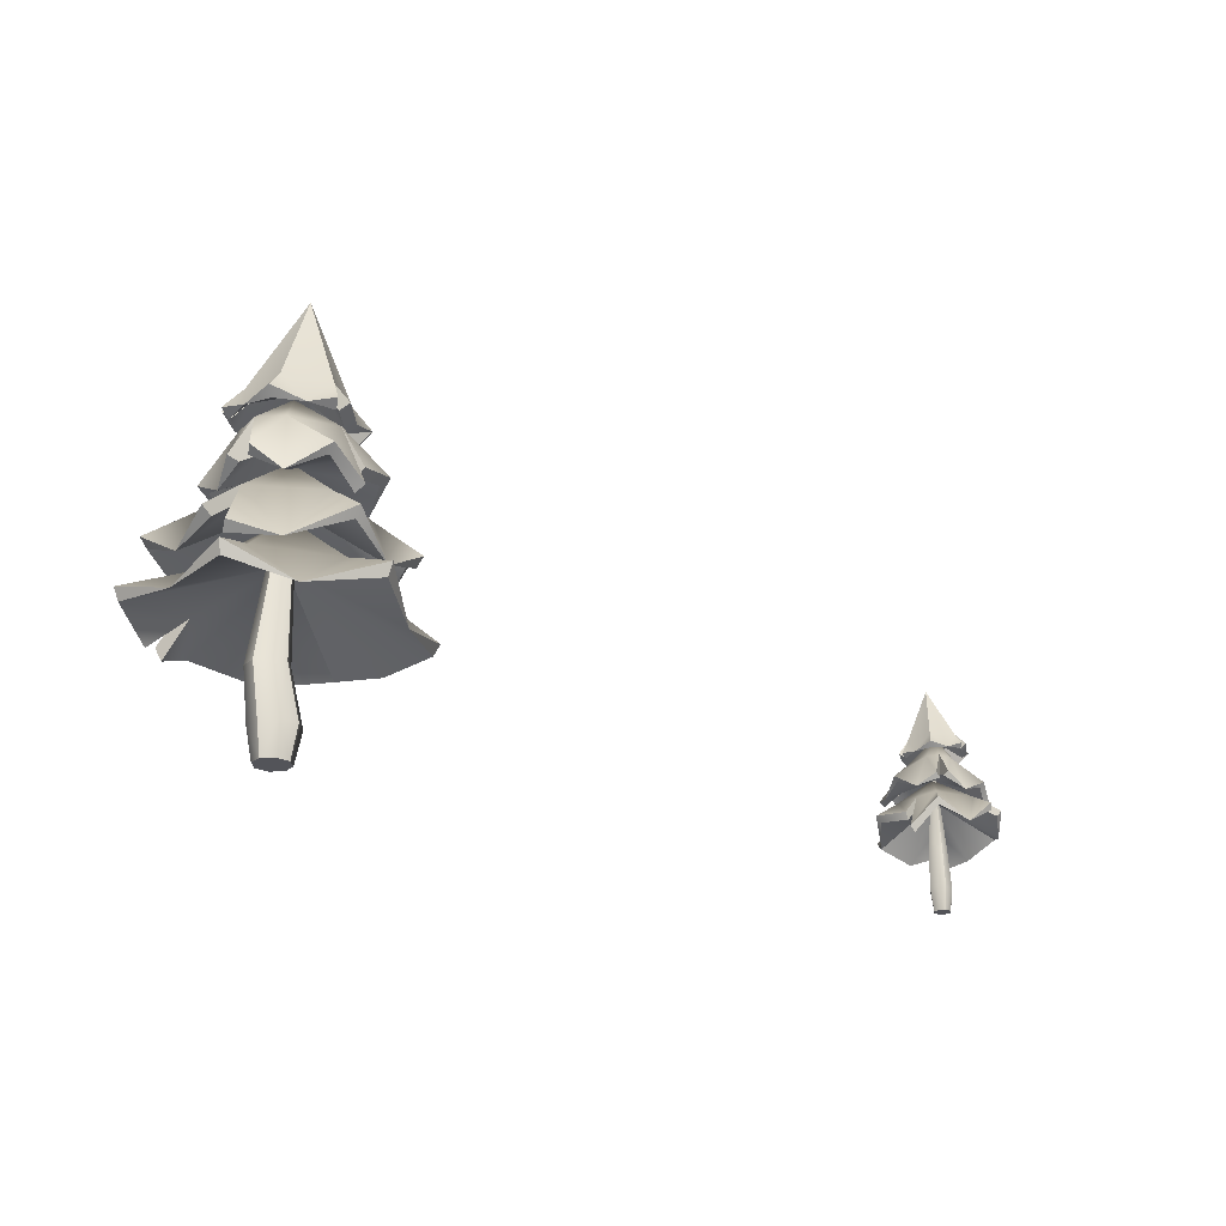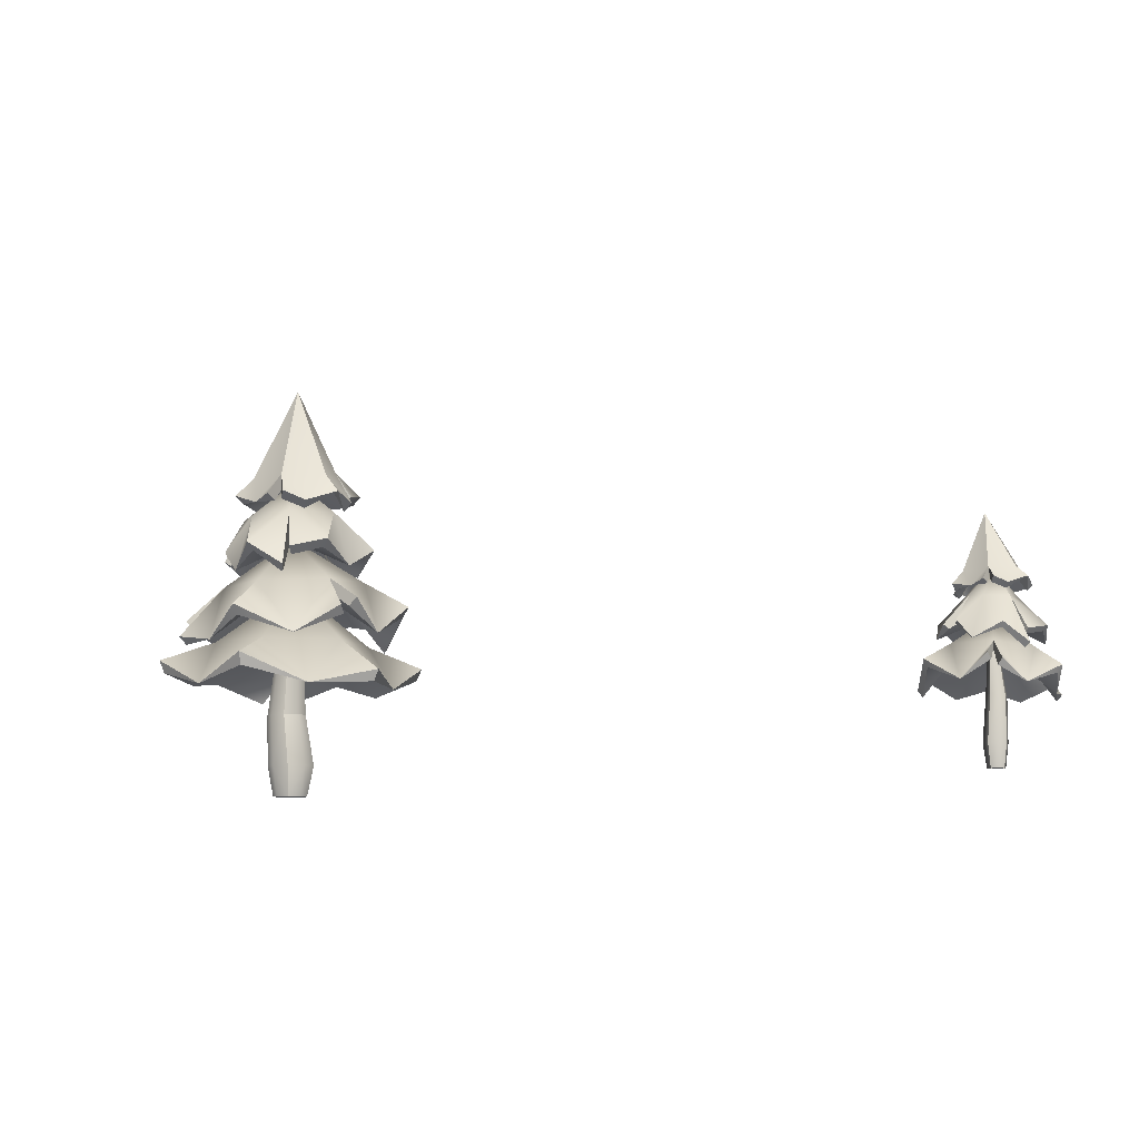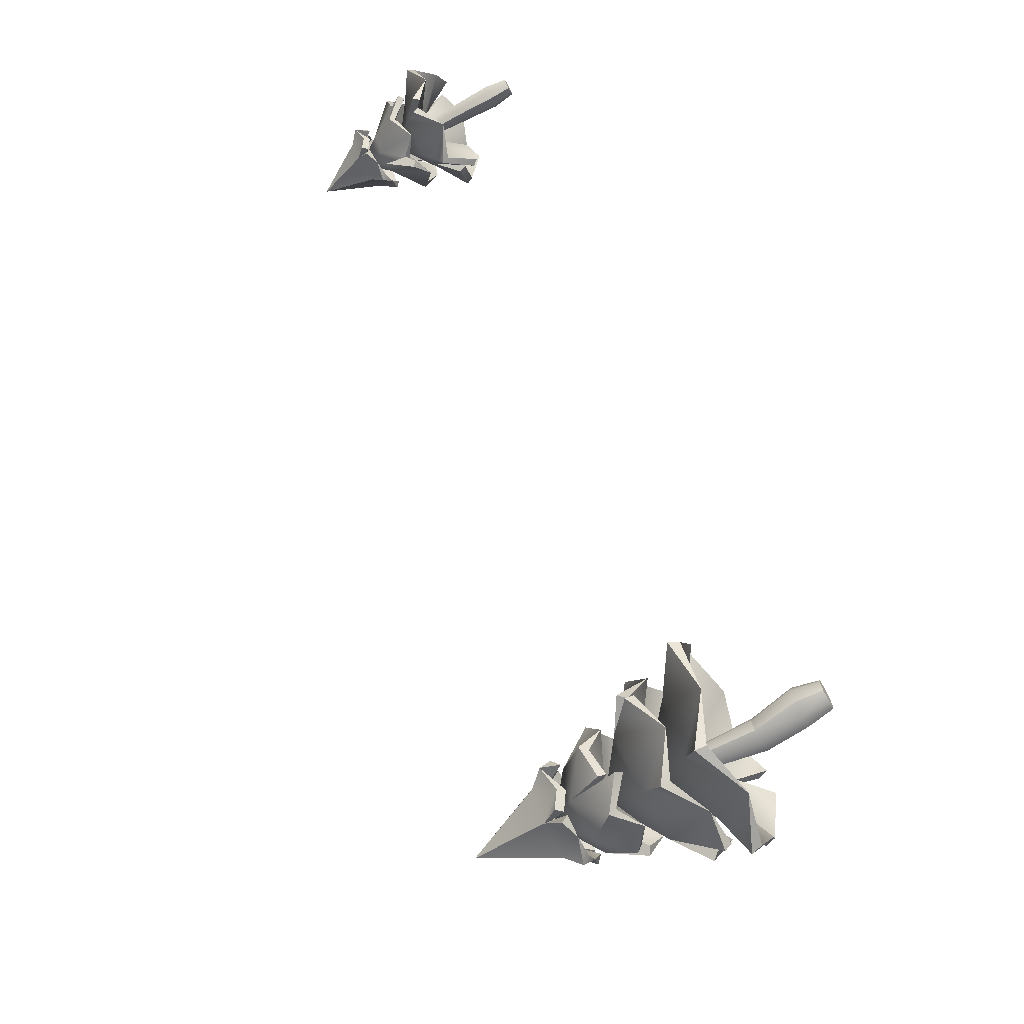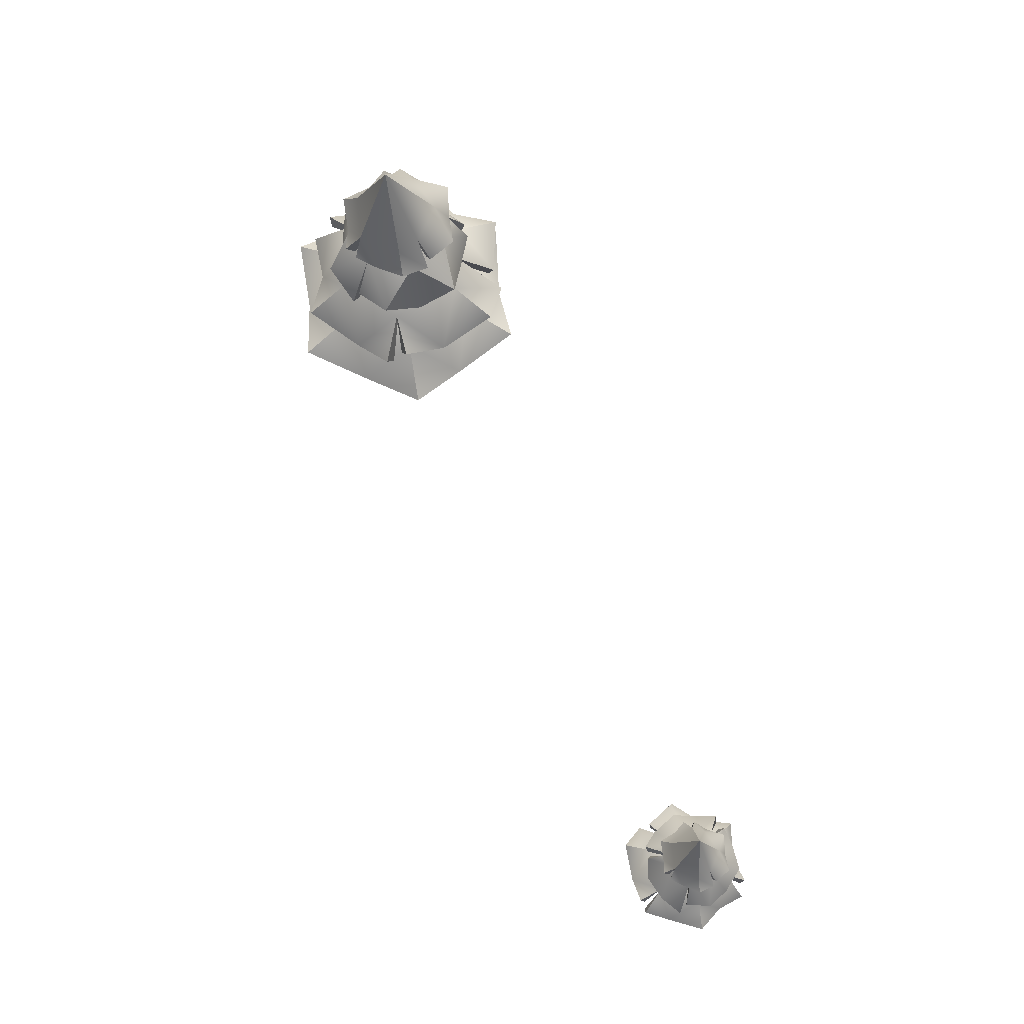
<metadata>
{"format":"obj","ext":"obj","renderer":"f3d","projection":"perspective","resolution":1024,"background":"white","views":[{"elev":-23.9,"azim":163.1,"up":"+Y"},{"elev":-8.9,"azim":-134.8,"up":"+Y"},{"elev":-69.3,"azim":-61.4,"up":"+Z"},{"elev":70.9,"azim":-95.6,"up":"+Y"}]}
</metadata>
<code>
o tree_pine_orange_large_Cube.074
v -0.4728 2.264 25.84
v -0.4762 0.4748 25.95
v -0.4762 0.4748 25.73
v -0.25 0.4597 25.73
v -0.25 0.4597 25.95
v -0.5186 0.4777 25.84
v -0.3631 0.4672 25.68
v -0.2076 0.4568 25.84
v -0.3631 0.4672 25.99
v -0.5697 0.04967 25.7
v -0.6204 0.04967 25.84
v -0.5697 0.04967 25.97
v -0.2995 0.04967 25.7
v -0.4346 0.04967 25.65
v -0.2995 0.04967 25.97
v -0.2488 0.04967 25.84
v -0.4346 0.04967 26.02
v -0.4021 0.6736 24.92
v -0.9567 0.7819 24.93
v -1.204 0.6595 25.41
v -1.213 0.6615 26.28
v -0.9567 0.7819 26.75
v -0.4498 0.6704 26.73
v 0.6231 0.7994 25.84
v 0.09653 0.7936 24.93
v -0.4346 1.198 25.84
v 0.1257 0.8907 26.19
v 0.06819 0.8037 26.71
v -1.462 0.6824 25.87
v 0.3438 0.7387 25.39
v 0.4025 0.6361 26.17
v 0.2723 0.6368 26.37
v -0.9796 0.885 24.89
v -0.9791 0.8845 26.79
v 0.661 0.9054 25.84
v 0.1131 0.8981 24.89
v -0.4383 1.548 25.84
v -0.7543 1.056 25.28
v -1.079 1.048 25.84
v -0.7533 1.055 26.39
v -0.1138 1.063 26.39
v 0.167 0.9897 26.21
v 0.2057 1.067 25.84
v -0.1143 1.063 25.28
v 0.087 0.9075 26.75
v -1.515 0.7785 25.87
v 0.437 0.7346 26.2
v 0.3187 0.7351 26.38
v -0.8809 1.795 26.24
v -0.9992 1.684 25.97
v -0.6214 1.662 26.37
v -0.3708 1.878 26.2
v -0.3569 1.743 26.38
v 0.08583 1.741 26
v -0.09233 1.633 26.24
v 0.05995 1.625 25.71
v -0.1894 1.868 25.58
v -0.04144 1.732 25.47
v -0.6018 1.779 25.28
v -0.3152 1.645 25.32
v -0.683 1.896 25.61
v -0.8076 1.596 25.43
v -1.017 1.803 25.68
v -0.8238 1.744 25.5
v -0.09454 1.784 25.46
v -0.2837 1.638 26.39
v -0.4567 1.925 25.84
v -0.9343 1.854 26.29
v -0.3421 2.125 26.27
v -0.3899 1.789 26.46
v 0.1634 1.793 26.02
v -0.1275 2.114 25.53
v 0.04328 1.772 25.47
v -0.6177 1.84 25.21
v -0.7165 2.147 25.56
v -0.8676 1.65 25.38
v -1.088 1.867 25.67
v -0.8693 1.805 25.44
v -0.3314 2.121 25.46
v -0.08471 1.828 25.37
v -0.05683 2.106 25.75
v -0.1686 2.112 26.13
v -0.2155 1.679 26.44
v -0.5541 2.133 26.23
v -0.4261 2.454 25.84
v -0.8294 2.149 25.94
v 0.4594 1.271 26
v 0.1879 1.138 26.36
v 0.3096 1.088 25.58
v -0.09578 1.448 25.43
v 0.1377 1.19 25.22
v -0.7517 1.209 25.03
v -0.3035 1.055 25.09
v -1.042 1.075 25.37
v -0.9575 1.47 25.77
v -1.29 1.228 25.69
v -0.9912 1.307 26.56
v -1.164 1.125 26.15
v -0.4914 1.473 26.32
v -0.6194 1.039 26.68
v -0.104 1.316 26.7
v -0.4346 1.639 25.84
v -0.5079 1.244 26.63
v -1.255 1.302 25.77
v 0.07262 1.041 25.12
v 0.5132 1.358 26
v -0.06045 1.533 25.39
v 0.2055 1.261 25.21
v -0.7717 1.292 24.97
v -1.008 1.559 25.76
v -1.328 1.296 25.63
v -1.022 1.397 26.6
v -0.5073 1.594 26.35
v -0.6106 1.119 26.74
v -0.07504 1.408 26.73
v -0.2151 1.601 26.38
v -0.523 1.335 26.67
v -0.7977 1.593 26.3
v -1.306 1.377 25.81
v -0.6419 1.529 25.3
v 0.07033 1.106 25.05
v -0.43 1.952 25.82
v 0.147 1.57 25.93
v -0.2214 2.284 26.25
v -0.4492 2.274 26.3
v -0.0618 2.276 26.07
v -0.159 2.422 25.84
v -0.009826 2.259 25.87
v -0.2214 2.233 25.46
v -0.06291 2.248 25.63
v -0.4491 2.218 25.41
v -0.6084 2.385 25.59
v -0.6588 2.208 25.45
v -0.9829 2.299 25.85
v -0.7681 2.159 25.67
v -0.6849 2.44 25.97
v -0.8293 2.168 26.04
v -0.6823 2.264 26.25
v -0.781 2.23 26.07
v -0.6813 2.229 25.49
v 0.01298 2.217 25.81
v -0.463 2.497 25.84
v -0.1902 2.359 26.31
v -0.08669 2.486 25.84
v 0.05016 2.324 25.91
v -0.1899 2.3 25.39
v -0.6484 2.441 25.52
v -0.6534 2.265 25.38
v -0.8353 2.214 25.63
v -0.7539 2.497 26.01
v -0.892 2.236 26.07
v -0.7123 2.34 26.31
v -0.8426 2.301 26.1
v -0.8337 2.456 25.84
v -0.7527 2.283 25.46
v -0.2746 2.458 25.52
v 0.07135 2.278 25.77
v -0.1631 2.515 26.01
v -0.4913 3.213 25.79
v -0.4596 2.515 26.18
v -0.4346 -0.2039 25.84
v -0.5339 -0.2039 25.74
v -0.5711 -0.2039 25.84
v -0.5339 -0.2039 25.94
v -0.3354 -0.2039 25.74
v -0.4346 -0.2039 25.7
v -0.3354 -0.2039 25.94
v -0.2981 -0.2039 25.84
v -0.4346 -0.2039 25.98
f 12 6 11
f 5 1 9
f 7 1 4
f 6 10 11
f 3 14 10
f 4 1 8
f 8 1 5
f 7 13 14
f 4 16 13
f 2 1 6
f 9 1 2
f 16 5 15
f 15 9 17
f 17 2 12
f 6 1 3
f 16 165 13
f 17 164 169
f 11 164 12
f 14 162 10
f 16 167 168
f 11 162 163
f 17 167 15
f 14 165 166
f 3 1 7
f 21 29 26
f 26 19 18
f 26 22 21
f 23 22 26
f 32 28 27
f 26 25 30
f 18 25 26
f 20 19 26
f 26 30 24
f 26 29 20
f 27 26 24
f 27 24 31
f 39 46 21
f 40 34 23
f 41 45 48
f 44 36 18
f 44 18 38
f 39 37 38
f 38 33 20
f 43 30 44
f 37 43 44
f 37 42 43
f 37 41 42
f 40 23 41
f 37 40 41
f 39 21 40
f 20 39 38
f 37 39 40
f 43 35 30
f 43 42 47
f 29 21 46
f 22 23 34
f 20 29 46
f 25 18 36
f 30 25 36
f 24 30 35
f 24 47 31
f 28 48 45
f 18 19 33
f 27 47 42
f 27 48 32
f 19 20 33
f 23 28 45
f 21 22 34
f 37 44 38
f 45 41 23
f 42 41 48
f 35 43 47
f 36 44 30
f 33 38 18
f 46 39 20
f 34 40 21
f 23 26 28
f 26 27 28
f 52 55 66
f 67 60 57
f 67 57 56
f 67 56 54
f 59 60 67
f 61 59 67
f 63 64 61
f 61 67 63
f 52 67 55
f 52 51 49
f 55 67 54
f 67 50 63
f 60 65 57
f 58 56 57
f 53 51 52
f 61 62 59
f 82 69 83
f 86 50 68
f 82 55 71
f 79 72 80
f 79 60 74
f 75 78 77
f 75 77 86
f 86 68 84
f 85 75 86
f 79 74 75
f 85 79 75
f 85 72 79
f 85 81 72
f 82 71 81
f 85 82 81
f 85 69 82
f 85 86 84
f 85 84 69
f 81 56 73
f 84 51 70
f 59 76 74
f 49 51 68
f 63 78 64
f 52 70 53
f 52 83 69
f 61 78 75
f 55 54 71
f 54 56 71
f 56 58 73
f 57 73 58
f 65 60 80
f 57 80 72
f 60 59 74
f 51 53 70
f 61 76 62
f 66 55 83
f 50 49 68
f 63 50 77
f 69 84 70
f 51 84 68
f 50 86 77
f 55 82 83
f 56 81 71
f 72 81 73
f 60 79 80
f 76 75 74
f 67 52 49
f 67 49 50
f 93 105 90
f 102 87 88
f 102 92 93
f 94 92 102
f 98 104 95
f 98 95 102
f 101 103 99
f 88 101 102
f 90 89 102
f 89 87 102
f 97 98 102
f 93 90 102
f 95 96 94
f 90 91 89
f 100 97 99
f 107 121 93
f 89 107 123
f 120 109 94
f 110 119 98
f 116 113 117
f 116 115 88
f 116 88 123
f 107 122 123
f 123 106 89
f 122 113 116
f 122 118 113
f 110 98 118
f 120 94 110
f 107 93 120
f 122 116 123
f 122 107 120
f 122 110 118
f 118 112 114
f 94 96 111
f 95 111 96
f 104 98 119
f 104 110 95
f 98 97 112
f 89 91 108
f 99 114 100
f 105 93 121
f 88 87 106
f 101 88 115
f 97 114 112
f 87 89 106
f 101 117 103
f 90 108 91
f 90 121 107
f 99 117 113
f 93 92 109
f 92 94 109
f 108 107 89
f 106 123 88
f 122 120 110
f 115 116 117
f 113 118 114
f 112 118 98
f 111 110 94
f 109 120 93
f 102 101 99
f 99 97 102
f 94 102 95
f 130 141 127
f 125 142 124
f 130 142 129
f 129 142 131
f 135 140 132
f 134 142 136
f 136 138 139
f 136 142 138
f 124 142 126
f 135 132 142
f 142 127 126
f 142 125 138
f 142 132 131
f 132 133 131
f 127 128 126
f 137 134 136
f 144 157 130
f 160 125 143
f 159 147 154
f 156 146 131
f 147 155 149
f 150 153 152
f 150 152 160
f 160 143 158
f 159 160 158
f 159 154 150
f 147 149 154
f 156 131 147
f 144 130 156
f 159 144 156
f 159 150 160
f 159 158 144
f 158 126 145
f 154 134 151
f 133 147 148
f 140 149 155
f 140 147 132
f 135 134 149
f 126 128 145
f 136 151 137
f 141 130 157
f 125 124 143
f 138 125 152
f 134 137 151
f 124 126 143
f 138 153 139
f 127 145 128
f 127 157 144
f 136 153 150
f 130 129 146
f 129 131 146
f 131 133 148
f 125 160 152
f 159 156 147
f 126 158 143
f 144 158 145
f 146 156 130
f 148 147 131
f 134 154 149
f 150 154 151
f 134 135 142
f 130 127 142
f 161 163 162
f 161 164 163
f 161 166 165
f 161 162 166
f 161 168 167
f 161 165 168
f 161 169 164
f 161 167 169
f 12 2 6
f 6 3 10
f 3 7 14
f 7 4 13
f 4 8 16
f 16 8 5
f 15 5 9
f 17 9 2
f 16 168 165
f 17 12 164
f 11 163 164
f 14 166 162
f 16 15 167
f 11 10 162
f 17 169 167
f 14 13 165
f 24 35 47
f 28 32 48
f 27 31 47
f 27 42 48
f 59 62 76
f 63 77 78
f 52 69 70
f 52 66 83
f 61 64 78
f 57 72 73
f 57 65 80
f 61 75 76
f 95 110 111
f 104 119 110
f 99 113 114
f 97 100 114
f 101 115 117
f 90 107 108
f 90 105 121
f 99 103 117
f 133 132 147
f 140 135 149
f 140 155 147
f 136 150 151
f 138 152 153
f 127 144 145
f 127 141 157
f 136 139 153
o tree_pine_orange_small_Cube.076
v -5.992 1.134 27.83
v -6.009 0.3971 27.78
v -5.932 0.4084 27.86
v -6.009 0.3896 27.94
v -6.086 0.3783 27.86
v -5.956 0.4063 27.81
v -5.956 0.4011 27.92
v -6.062 0.3804 27.92
v -6.062 0.3856 27.81
v -5.912 0.04967 27.84
v -5.941 0.04967 27.77
v -6.005 0.04967 27.75
v -6.006 0.04967 27.93
v -5.942 0.04967 27.9
v -6.099 0.04967 27.84
v -6.071 0.04967 27.9
v -6.069 0.04967 27.77
v -6.101 0.8463 28.2
v -6.271 0.7547 28.11
v -5.894 0.7786 28.22
v -5.849 0.9391 28
v -5.752 0.8534 28.11
v -5.637 0.8761 27.74
v -5.618 0.7965 27.94
v -5.718 0.7905 27.57
v -5.948 0.9328 27.62
v -5.886 0.8489 27.48
v -6.267 0.8356 27.57
v -6.092 0.7661 27.46
v -6.195 0.9169 27.79
v -6.365 0.6957 27.7
v -6.367 0.8292 27.94
v -6.325 0.7994 27.77
v -5.927 0.8799 27.51
v -5.678 0.7889 28.11
v -6.009 0.9571 27.84
v -6.113 0.8842 28.24
v -5.869 1.108 27.99
v -5.757 0.8833 28.16
v -5.608 0.9166 27.73
v -5.962 1.102 27.64
v -5.848 0.8825 27.47
v -6.292 0.8746 27.55
v -6.198 1.087 27.79
v -6.412 0.7279 27.7
v -6.396 0.8689 27.95
v -6.361 0.8366 27.75
v -6.064 1.093 27.65
v -5.954 0.9086 27.47
v -5.88 1.105 27.7
v -5.831 1.108 27.89
v -5.632 0.8223 28.1
v -5.967 1.099 28.02
v -6.031 1.319 27.84
v -6.152 1.087 27.97
v -5.684 0.4713 28.23
v -5.579 0.3954 27.98
v -5.947 0.3693 28.26
v -6.118 0.6283 28.11
v -6.176 0.4513 28.28
v -6.516 0.5201 27.88
v -6.369 0.393 28.08
v -6.425 0.4447 27.63
v -6.184 0.6875 27.58
v -6.325 0.5529 27.42
v -5.794 0.5708 27.34
v -6.058 0.4706 27.35
v -5.773 0.6521 27.67
v -5.643 0.3743 27.48
v -5.48 0.5214 27.75
v -5.997 0.764 27.84
v -5.63 0.5006 27.56
v -6.272 0.5973 27.42
v -6.249 0.3611 28.26
v -5.664 0.524 28.26
v -6.129 0.6815 28.15
v -6.161 0.4932 28.32
v -6.547 0.5755 27.89
v -6.2 0.7481 27.57
v -6.364 0.6003 27.42
v -5.779 0.63 27.32
v -5.756 0.7307 27.66
v -5.607 0.4241 27.47
v -5.45 0.5786 27.76
v -5.66 0.7172 27.8
v -5.608 0.5595 27.55
v -5.864 0.7486 27.52
v -6.263 0.6477 27.39
v -6.334 0.7152 27.88
v -6.285 0.4045 28.29
v -5.995 0.9659 27.86
v -5.791 0.6835 28.11
v -5.883 1.147 28.07
v -6.016 1.155 28.1
v -5.791 1.138 27.97
v -5.836 1.237 27.84
v -5.761 1.132 27.85
v -5.883 1.147 27.61
v -5.792 1.138 27.71
v -6.016 1.155 27.58
v -6.097 1.256 27.69
v -6.138 1.163 27.61
v -6.32 1.223 27.84
v -6.205 1.134 27.73
v -6.139 1.279 27.91
v -6.241 1.13 27.94
v -6.151 1.167 28.07
v -6.209 1.161 27.96
v -6.149 1.175 27.63
v -5.751 1.108 27.81
v -6.006 1.302 27.84
v -5.86 1.186 28.11
v -5.79 1.269 27.84
v -5.722 1.164 27.87
v -5.86 1.186 27.57
v -6.116 1.294 27.65
v -6.13 1.198 27.56
v -6.24 1.172 27.71
v -6.175 1.315 27.94
v -6.273 1.172 27.97
v -6.163 1.211 28.11
v -6.24 1.205 27.98
v -6.223 1.303 27.84
v -6.187 1.212 27.61
v -5.899 1.278 27.65
v -5.713 1.141 27.79
v -5.833 1.285 27.94
v -5.973 1.717 27.84
v -6.005 1.299 28.04
v -6.006 -0.1309 27.84
v -5.937 -0.1309 27.84
v -5.958 -0.1309 27.79
v -6.005 -0.1309 27.77
v -6.006 -0.1309 27.91
v -5.959 -0.1309 27.89
v -6.074 -0.1309 27.84
v -6.053 -0.1309 27.89
v -6.053 -0.1309 27.79
f 171 180 181
f 174 170 178
f 176 170 173
f 175 179 180
f 172 183 179
f 173 170 177
f 177 170 174
f 183 173 182
f 182 177 185
f 171 170 175
f 178 170 171
f 185 174 184
f 184 178 186
f 178 181 186
f 175 170 172
f 180 300 301
f 186 305 184
f 183 303 304
f 185 303 182
f 186 302 307
f 180 302 181
f 183 300 179
f 185 305 306
f 172 170 176
f 190 193 204
f 205 198 195
f 205 195 194
f 205 194 192
f 197 198 205
f 199 197 205
f 201 202 199
f 199 205 201
f 190 205 193
f 190 189 187
f 193 205 192
f 205 188 201
f 198 203 195
f 196 194 195
f 191 189 190
f 199 200 197
f 220 207 221
f 224 188 206
f 220 193 209
f 217 210 218
f 217 198 212
f 213 216 215
f 213 215 224
f 224 206 222
f 223 213 224
f 217 212 213
f 223 217 213
f 223 210 217
f 223 219 210
f 220 209 219
f 223 220 219
f 223 207 220
f 223 224 222
f 223 222 207
f 219 194 211
f 222 189 208
f 197 214 212
f 187 189 206
f 201 216 202
f 190 208 191
f 190 221 207
f 199 216 213
f 193 192 209
f 192 194 209
f 194 196 211
f 195 211 196
f 203 198 218
f 195 218 210
f 198 197 212
f 189 191 208
f 199 214 200
f 204 193 221
f 188 187 206
f 201 188 215
f 207 222 208
f 189 222 206
f 188 224 215
f 193 220 221
f 194 219 209
f 210 219 211
f 198 217 218
f 214 213 212
f 205 190 187
f 205 187 188
f 231 228 243
f 240 226 225
f 240 231 230
f 232 240 230
f 236 233 242
f 236 240 233
f 239 237 241
f 226 240 239
f 228 240 227
f 227 240 225
f 235 240 236
f 231 240 228
f 233 232 234
f 228 227 229
f 238 237 235
f 245 231 259
f 227 261 245
f 258 232 247
f 248 236 257
f 254 255 251
f 254 226 253
f 254 261 226
f 245 261 260
f 261 227 244
f 260 254 251
f 260 251 256
f 248 256 236
f 258 248 232
f 245 258 231
f 260 261 254
f 260 258 245
f 260 256 248
f 256 252 250
f 232 249 234
f 249 233 234
f 242 257 236
f 233 257 242
f 236 250 235
f 227 246 229
f 252 237 238
f 243 259 231
f 226 244 225
f 239 253 226
f 235 252 238
f 225 244 227
f 255 239 241
f 246 228 229
f 228 259 243
f 237 255 241
f 231 247 230
f 230 247 232
f 246 227 245
f 244 226 261
f 260 248 258
f 253 255 254
f 251 252 256
f 250 236 256
f 249 232 248
f 247 231 258
f 240 237 239
f 237 240 235
f 232 233 240
f 268 279 265
f 263 280 262
f 268 280 267
f 267 280 269
f 273 278 270
f 272 280 274
f 274 276 277
f 274 280 276
f 262 280 264
f 273 270 280
f 280 265 264
f 280 263 276
f 280 270 269
f 270 271 269
f 265 266 264
f 275 272 274
f 282 295 268
f 298 263 281
f 297 285 292
f 294 284 269
f 285 293 287
f 288 291 290
f 288 290 298
f 298 281 296
f 297 298 296
f 297 292 288
f 285 287 292
f 294 269 285
f 282 268 294
f 297 282 294
f 297 288 298
f 297 296 282
f 296 264 283
f 292 272 289
f 271 285 286
f 278 287 293
f 278 285 270
f 273 272 287
f 264 266 283
f 274 289 275
f 279 268 295
f 263 262 281
f 276 263 290
f 272 275 289
f 262 264 281
f 276 291 277
f 265 283 266
f 265 295 282
f 274 291 288
f 268 267 284
f 267 269 284
f 269 271 286
f 263 298 290
f 297 294 285
f 264 296 281
f 282 296 283
f 284 294 268
f 286 285 269
f 272 292 287
f 288 292 289
f 272 273 280
f 268 265 280
f 299 301 300
f 299 302 301
f 299 304 303
f 299 300 304
f 299 306 305
f 299 303 306
f 299 307 302
f 299 305 307
f 171 175 180
f 175 172 179
f 172 176 183
f 183 176 173
f 182 173 177
f 185 177 174
f 184 174 178
f 178 171 181
f 180 179 300
f 186 307 305
f 183 182 303
f 185 306 303
f 186 181 302
f 180 301 302
f 183 304 300
f 185 184 305
f 197 200 214
f 201 215 216
f 190 207 208
f 190 204 221
f 199 202 216
f 195 210 211
f 195 203 218
f 199 213 214
f 249 248 233
f 233 248 257
f 252 251 237
f 235 250 252
f 255 253 239
f 246 245 228
f 228 245 259
f 237 251 255
f 271 270 285
f 278 273 287
f 278 293 285
f 274 288 289
f 276 290 291
f 265 282 283
f 265 279 295
f 274 277 291

</code>
